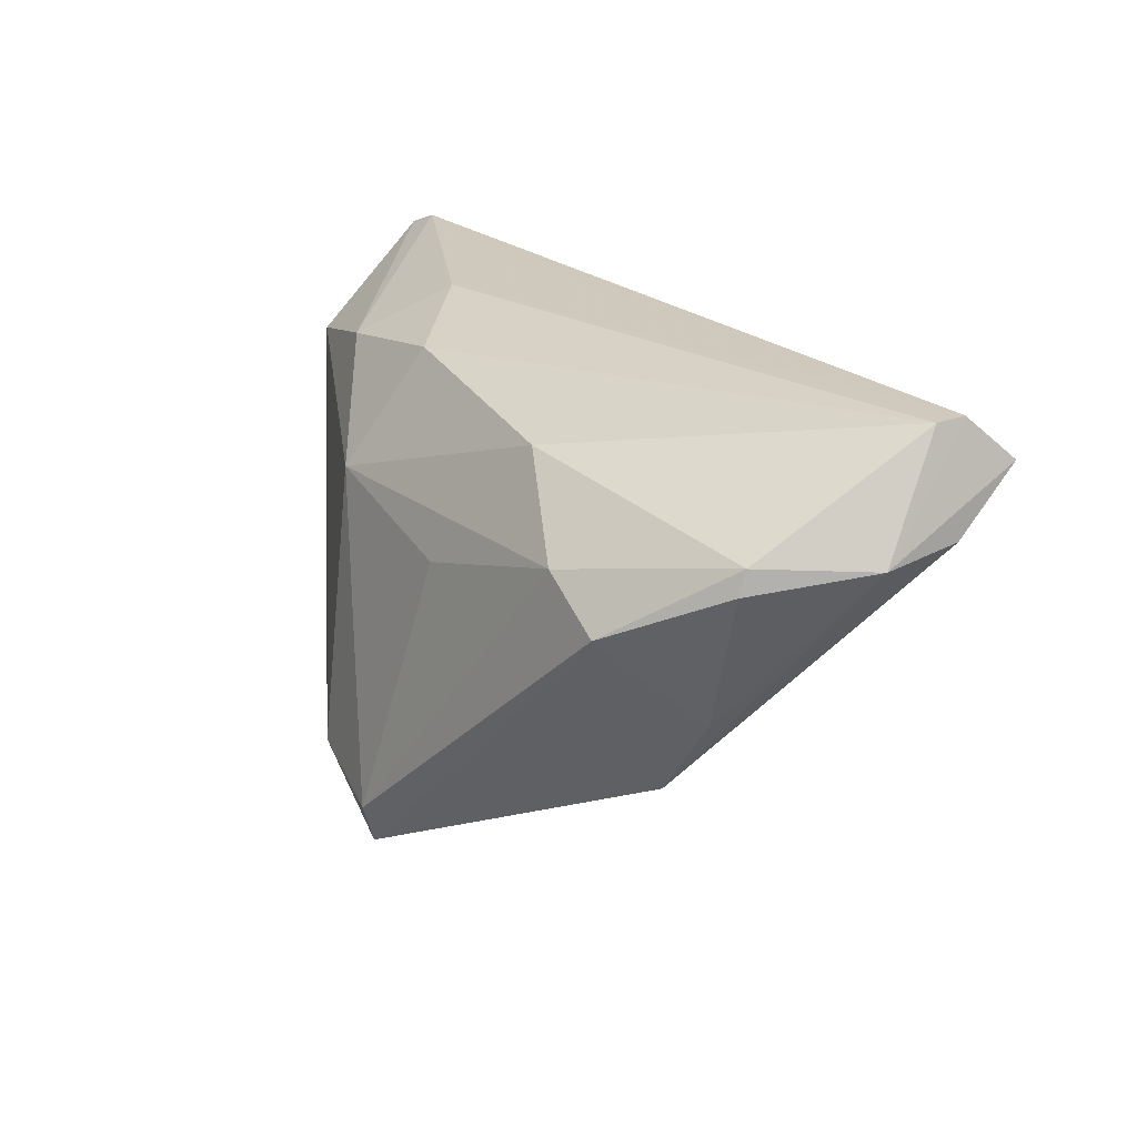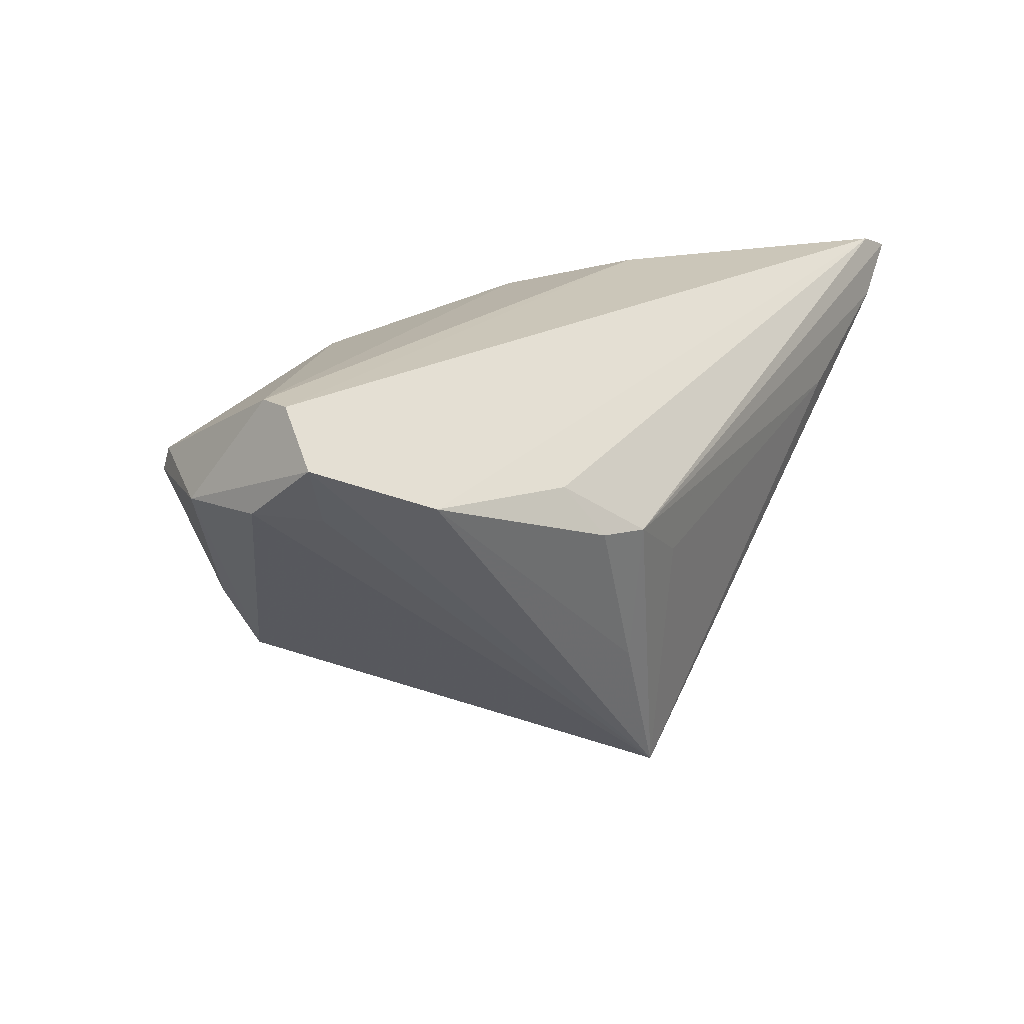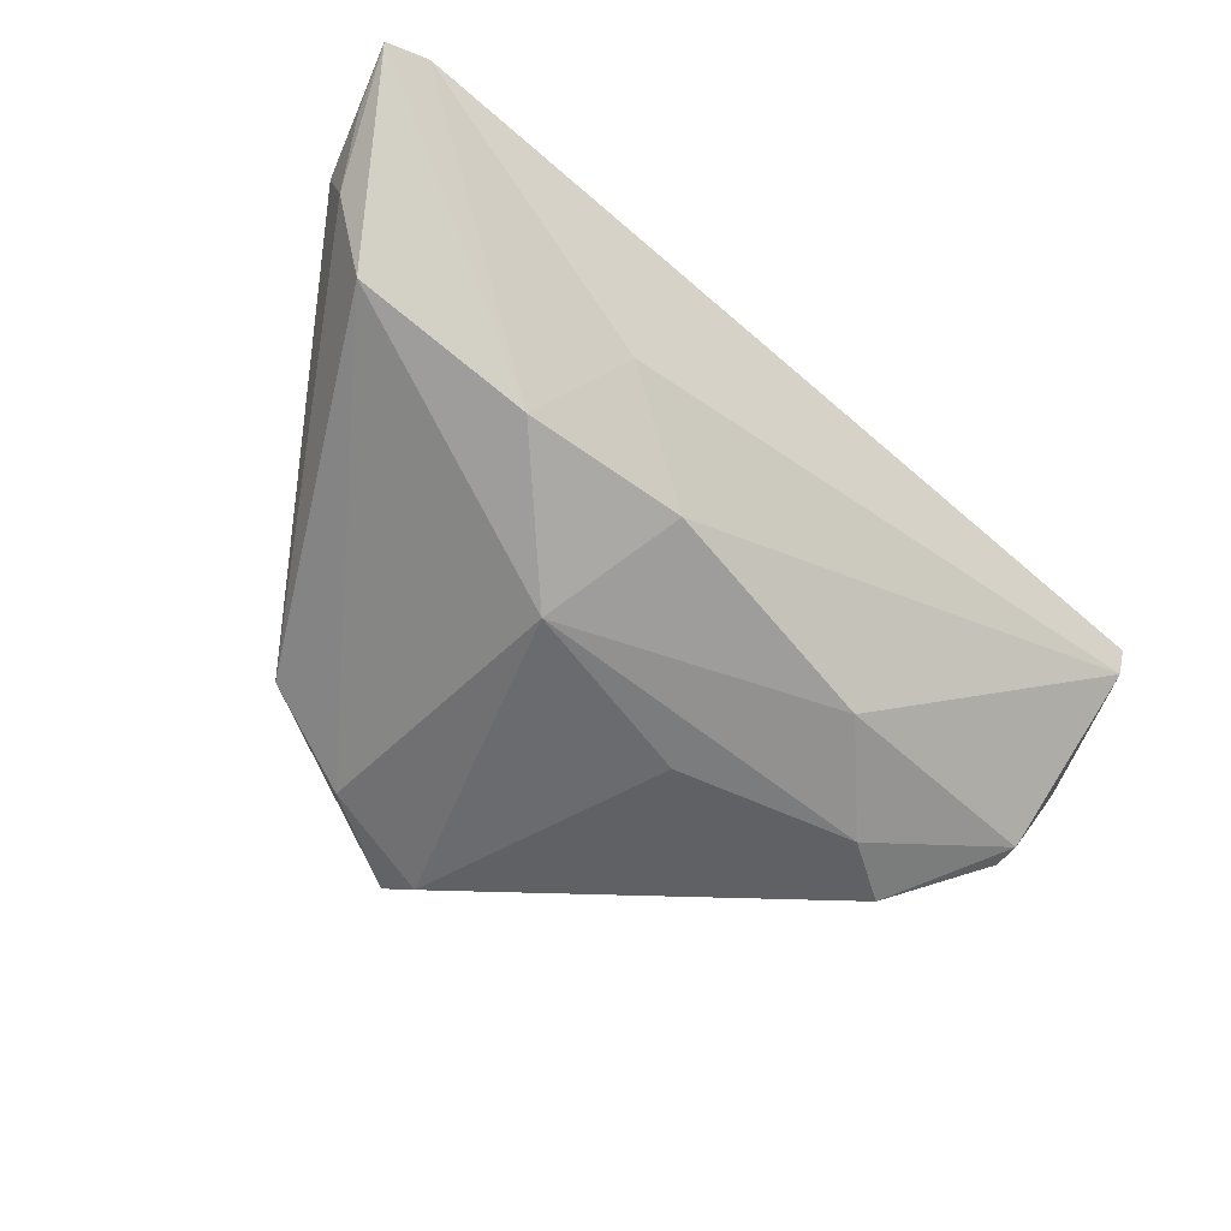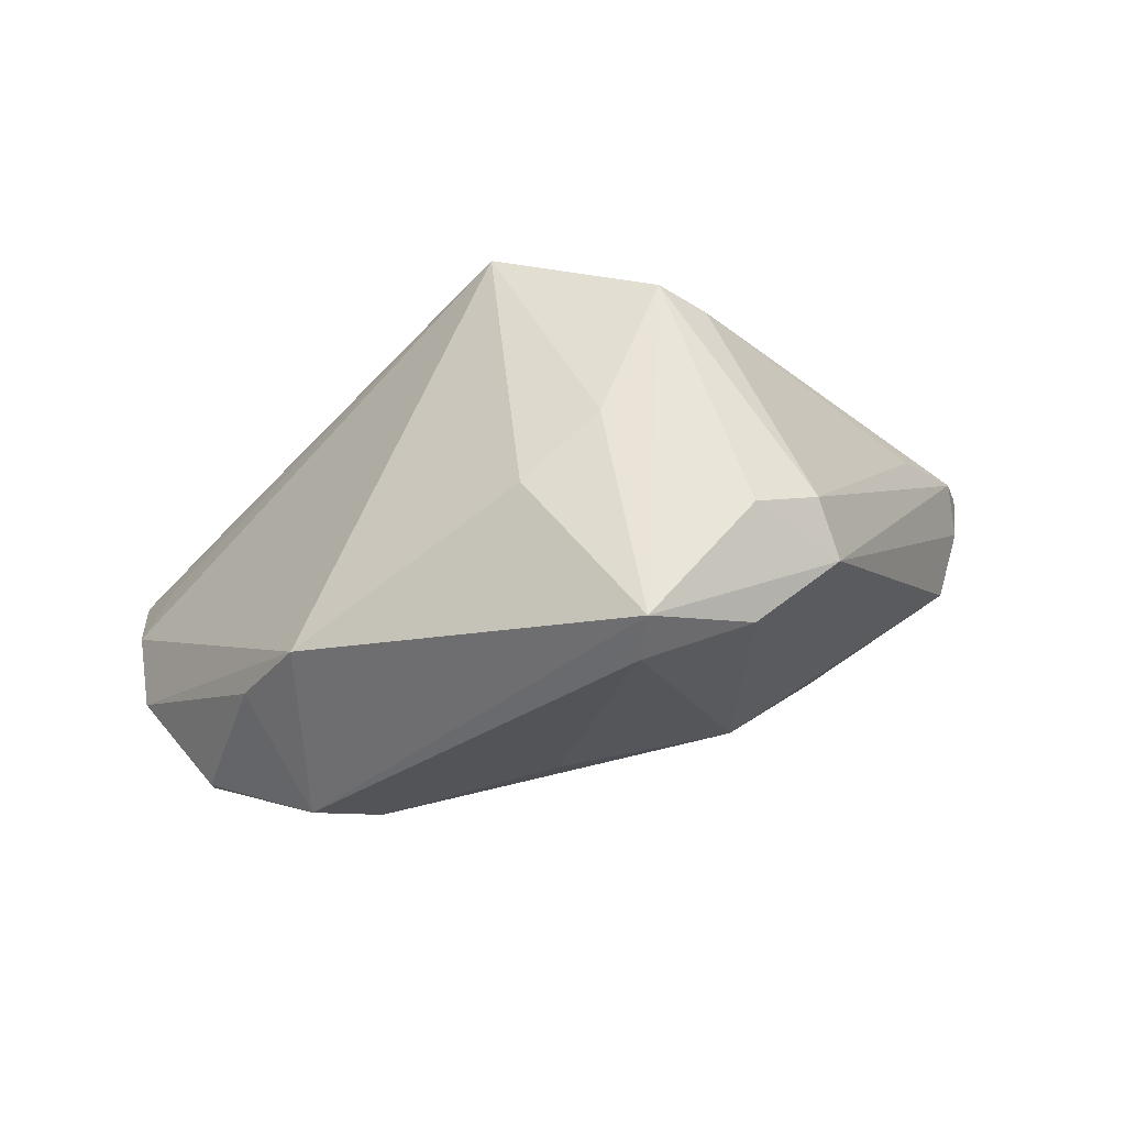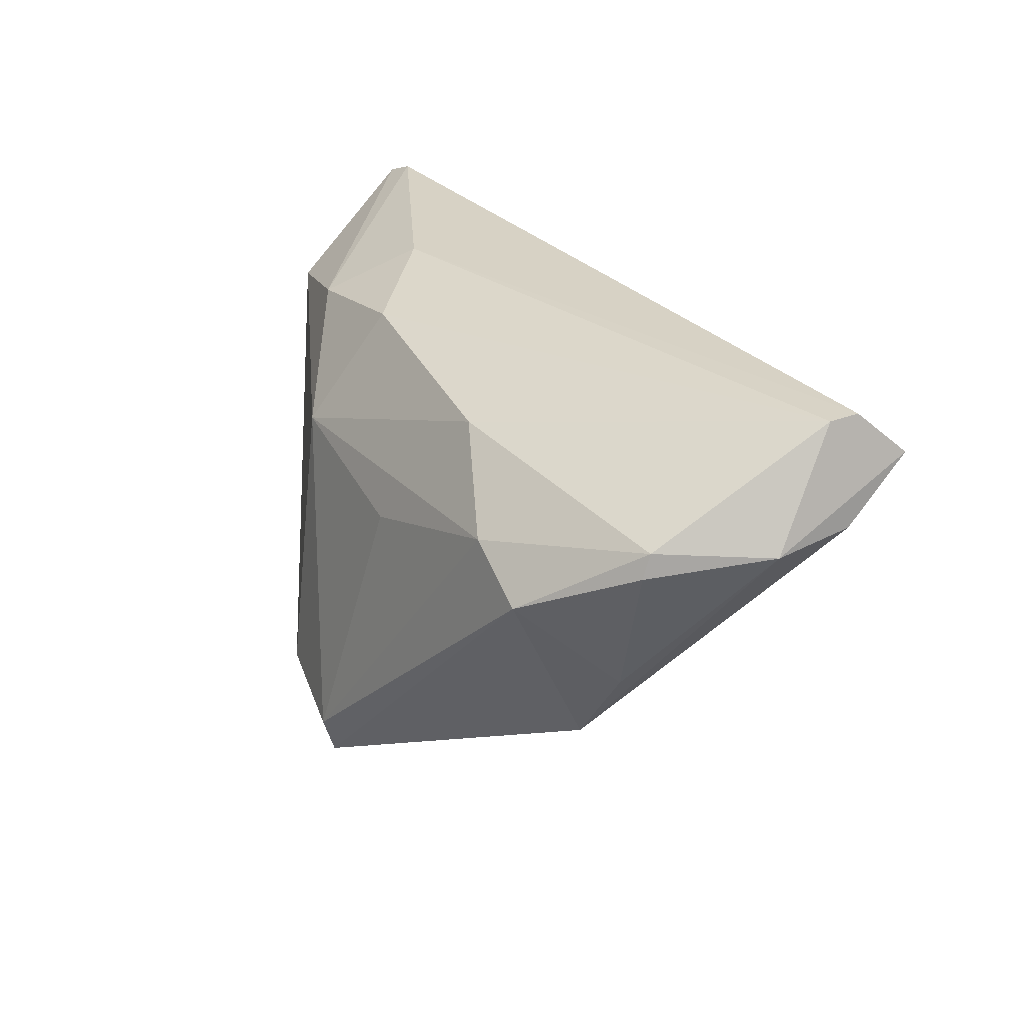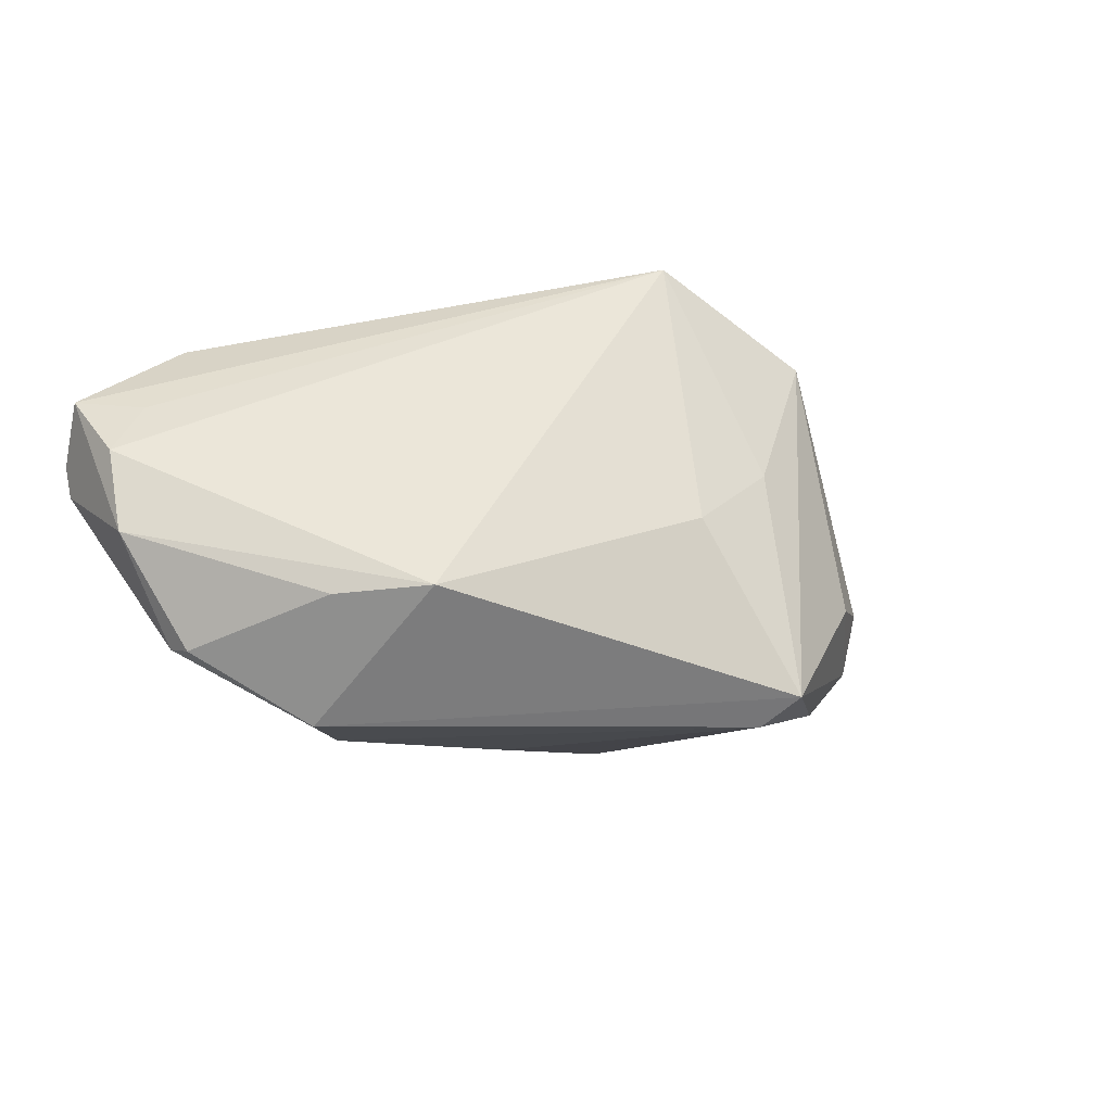
<metadata>
{"format":"obj","ext":"obj","renderer":"f3d","projection":"perspective","resolution":1024,"background":"white","views":[{"elev":22.4,"azim":-138.0,"up":"+Y"},{"elev":21.6,"azim":-59.0,"up":"+Y"},{"elev":-35.4,"azim":139.1,"up":"+Z"},{"elev":-32.3,"azim":-0.5,"up":"+Z"},{"elev":27.3,"azim":-134.9,"up":"+Y"},{"elev":-27.5,"azim":-46.7,"up":"+Z"}]}
</metadata>
<code>
v 0.02233 0.009643 -0.0208
v 0.008681 -0.0303 -0.03251
v -0.01332 0.02161 -0.02388
v -0.02044 0.007068 0.02897
v 0.03556 0.01125 0.02897
v -0.05651 0.01464 -0.01422
v 0.05467 0.02871 0.02756
v 0.05684 0.01649 0.01527
v -0.03195 0.005937 -0.0345
v -0.05593 0.02871 0.0003225
v 0.05306 0.02062 0.02897
v 0.03476 0.02186 -0.006637
v -0.04017 -0.005791 -0.02365
v -0.02339 0.01141 -0.03211
v 0.05828 0.02108 0.02328
v 0.05949 0.02688 0.02845
v -0.0294 0.01447 0.02247
v 0.02247 -0.03443 -0.01323
v -0.0006745 0.00492 -0.02839
v 0.05376 0.01643 0.004952
v -0.04809 0.01648 0.01589
v -0.03336 -0.01616 -0.02349
v -0.01067 0.00082 0.02847
v 0.01569 0.02507 -0.01268
v 0.05576 0.01252 0.02118
v 0.04768 0.0007674 0.01689
v 0.01168 -0.03664 0.01758
v 0.02531 0.02845 0.002152
v -0.04638 0.01282 -0.02718
v 0.03327 -0.02568 -0.01601
v -0.05845 0.0155 -0.003391
v 0.004213 -0.03609 -0.001282
v -0.05483 0.02861 -0.003683
v -0.005353 -0.03358 -0.01008
v 0.02245 -0.0277 -0.0259
v -0.02666 0.007956 0.02674
v -0.009393 -0.03187 0.02534
v 0.01777 -0.0321 0.01692
v -0.05447 0.01474 0.004045
v -0.05945 0.02291 0.005942
v -0.01807 -0.01209 0.02608
v -0.04652 0.01594 -0.02603
v 0.03055 -0.03004 -0.009656
v 0.009341 -0.03624 -0.03011
f 40 37 21
f 11 5 37
f 16 4 11
f 4 5 11
f 27 11 37
f 38 11 27
f 22 9 44
f 34 22 44
f 37 22 34
f 35 30 44
f 16 11 25
f 25 11 38
f 23 4 37
f 37 5 23
f 23 5 4
f 4 17 36
f 17 21 36
f 38 27 43
f 30 25 43
f 6 33 42
f 40 10 6
f 6 10 33
f 32 27 37
f 37 34 32
f 44 27 32
f 32 34 44
f 1 35 2
f 44 9 2
f 2 35 44
f 8 25 30
f 20 35 1
f 30 35 20
f 20 8 30
f 16 8 20
f 41 21 37
f 41 36 21
f 37 4 41
f 4 36 41
f 26 25 38
f 38 43 26
f 26 43 25
f 18 43 27
f 18 27 44
f 44 30 18
f 30 43 18
f 22 6 13
f 9 22 13
f 39 37 40
f 31 6 22
f 31 22 37
f 37 39 31
f 40 6 31
f 31 39 40
f 1 2 19
f 1 24 12
f 12 20 1
f 16 20 12
f 3 24 1
f 42 33 3
f 33 24 3
f 16 12 7
f 7 4 16
f 7 17 4
f 7 21 17
f 7 10 40
f 40 21 7
f 16 25 15
f 15 8 16
f 25 8 15
f 9 13 29
f 42 9 29
f 29 6 42
f 29 13 6
f 14 2 9
f 14 19 2
f 1 19 14
f 14 3 1
f 14 9 42
f 42 3 14
f 28 24 33
f 33 10 28
f 10 7 28
f 28 12 24
f 28 7 12

</code>
